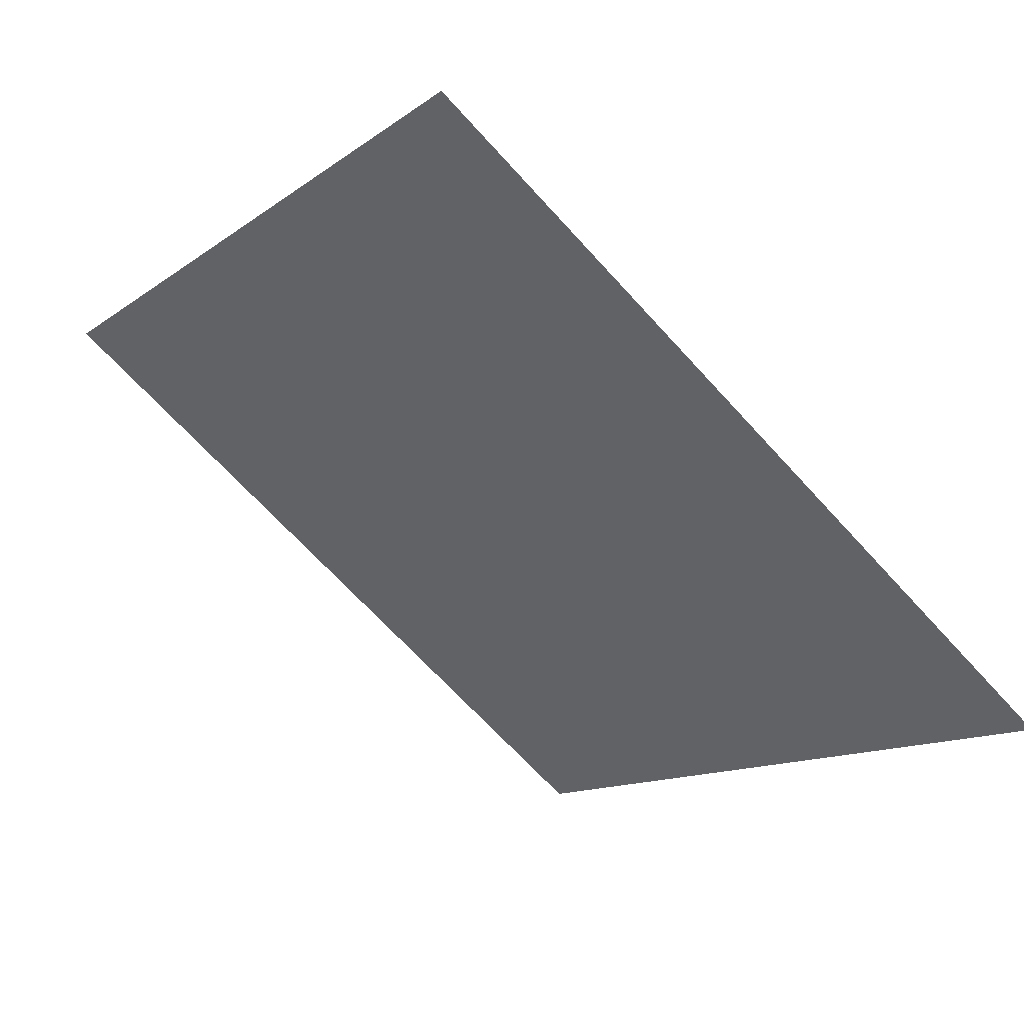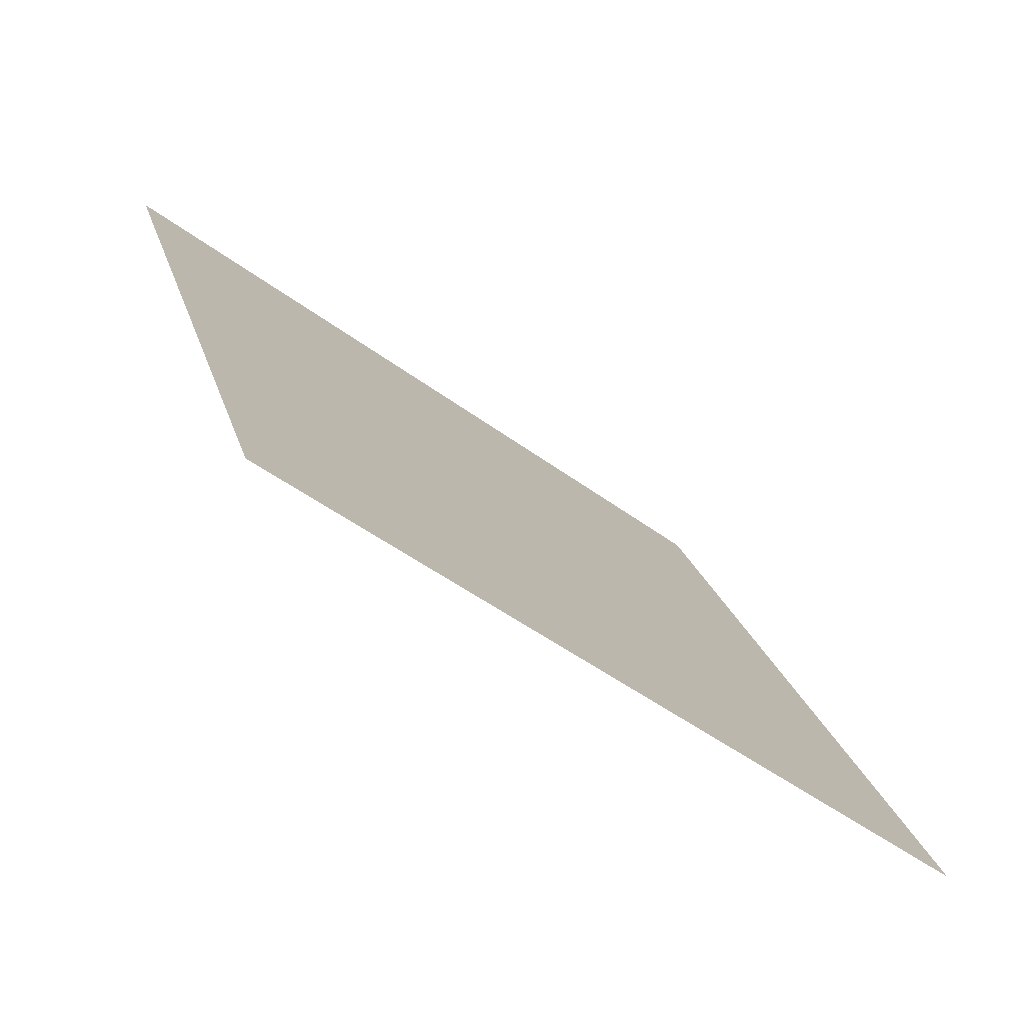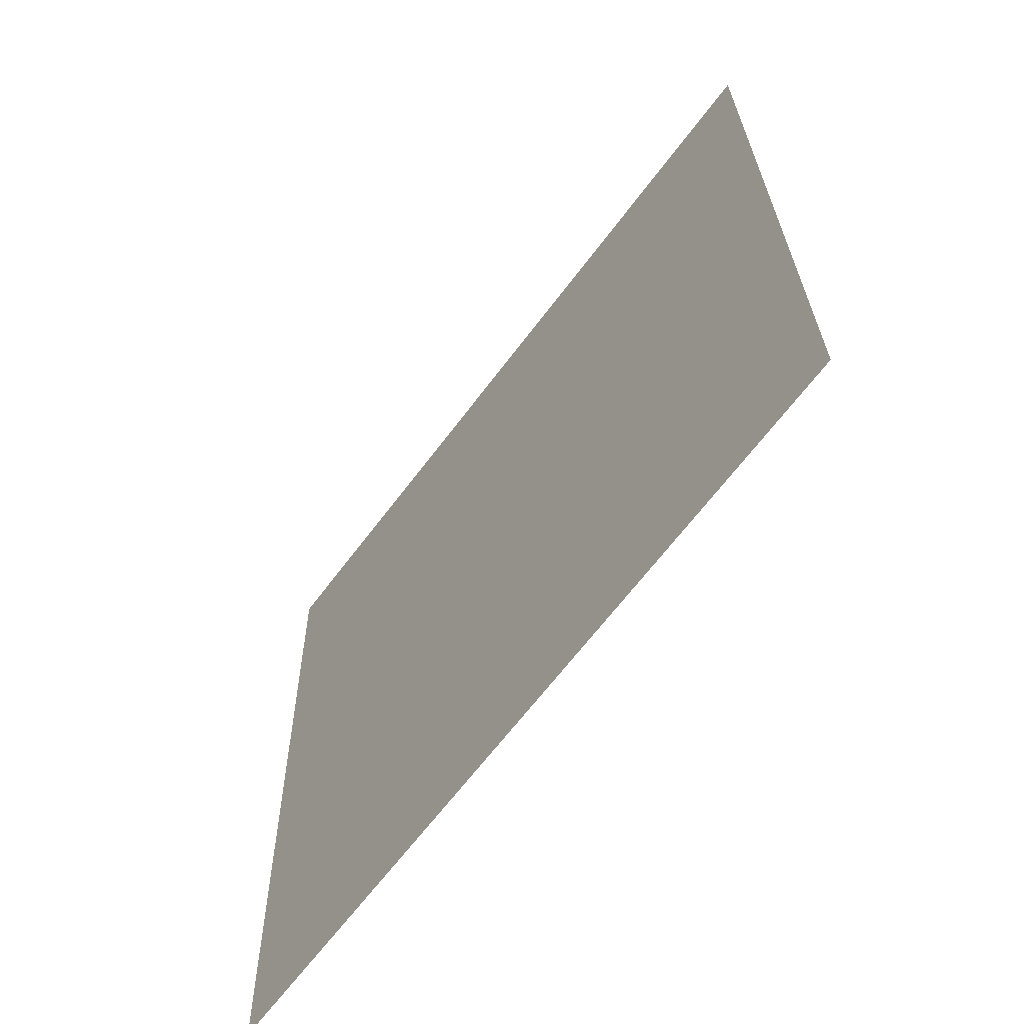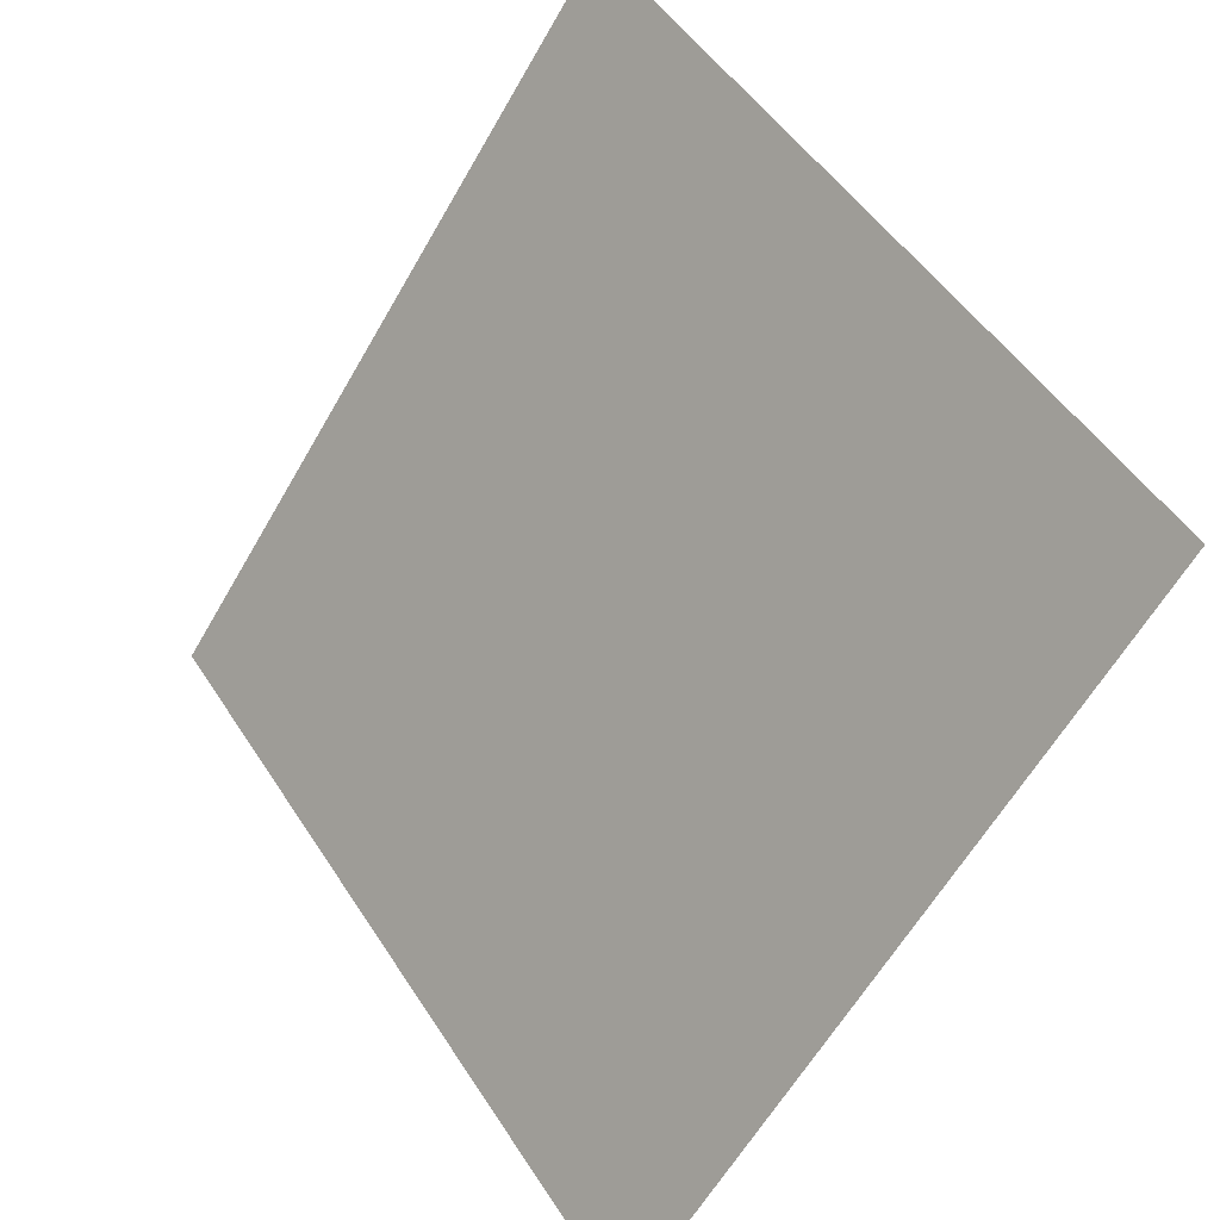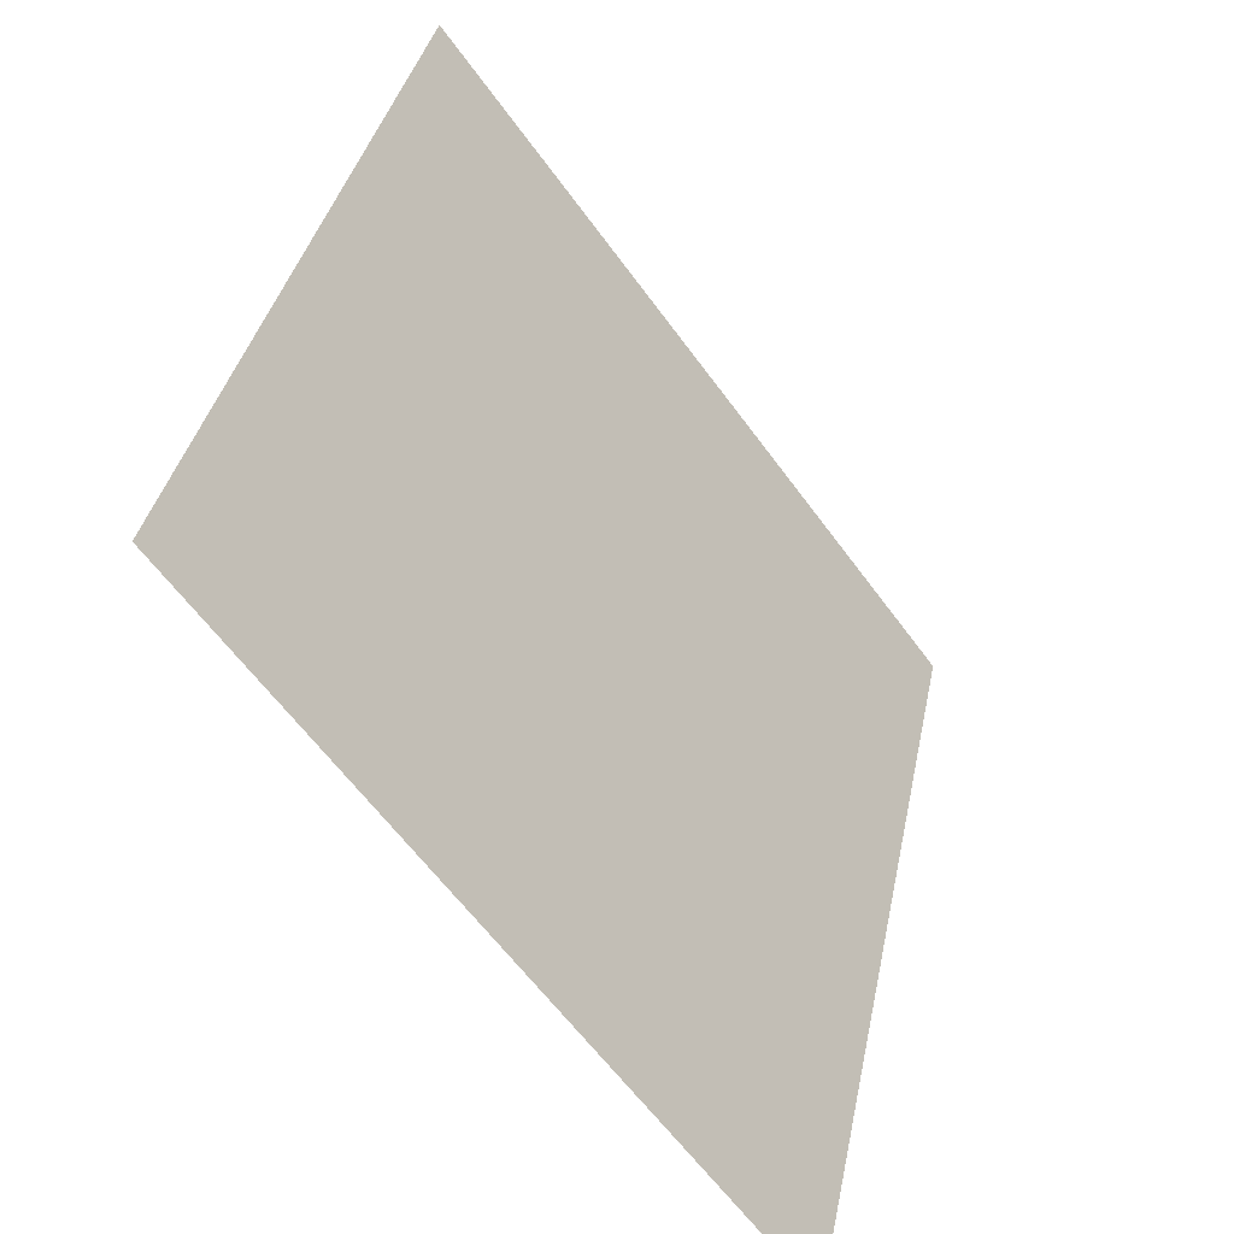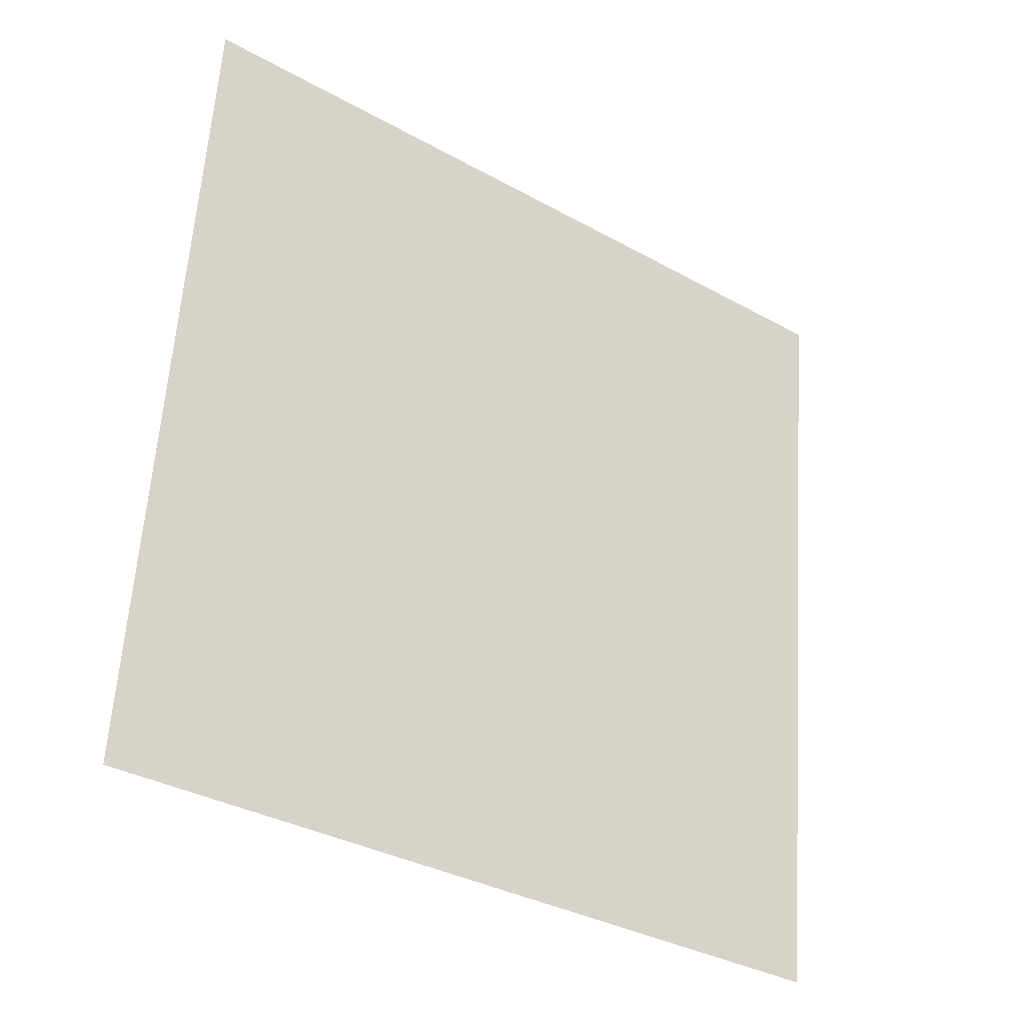
<metadata>
{"format":"obj","ext":"obj","renderer":"f3d","projection":"perspective","resolution":1024,"background":"white","views":[{"elev":-14.0,"azim":58.6,"up":"+Y"},{"elev":21.4,"azim":76.1,"up":"+Y"},{"elev":25.2,"azim":87.9,"up":"+Z"},{"elev":-60.6,"azim":-121.1,"up":"+Z"},{"elev":37.4,"azim":-80.0,"up":"+Z"},{"elev":59.7,"azim":94.3,"up":"+Y"}]}
</metadata>
<code>
v -0.1831 0.8061 0.5298
v -0.1896 0.8062 0.5299
v -0.1895 0.8101 0.5352
v -0.1829 0.81 0.5351
f 4 3 2 1

</code>
